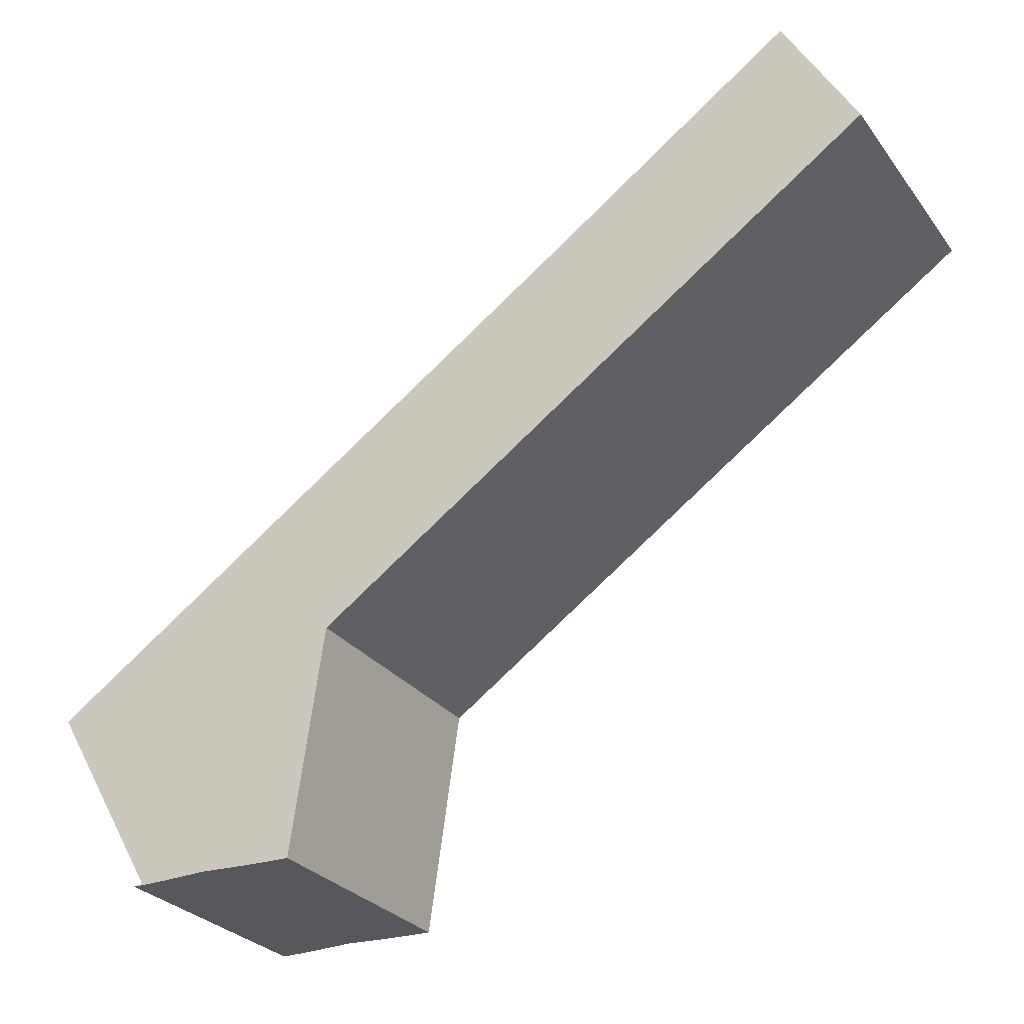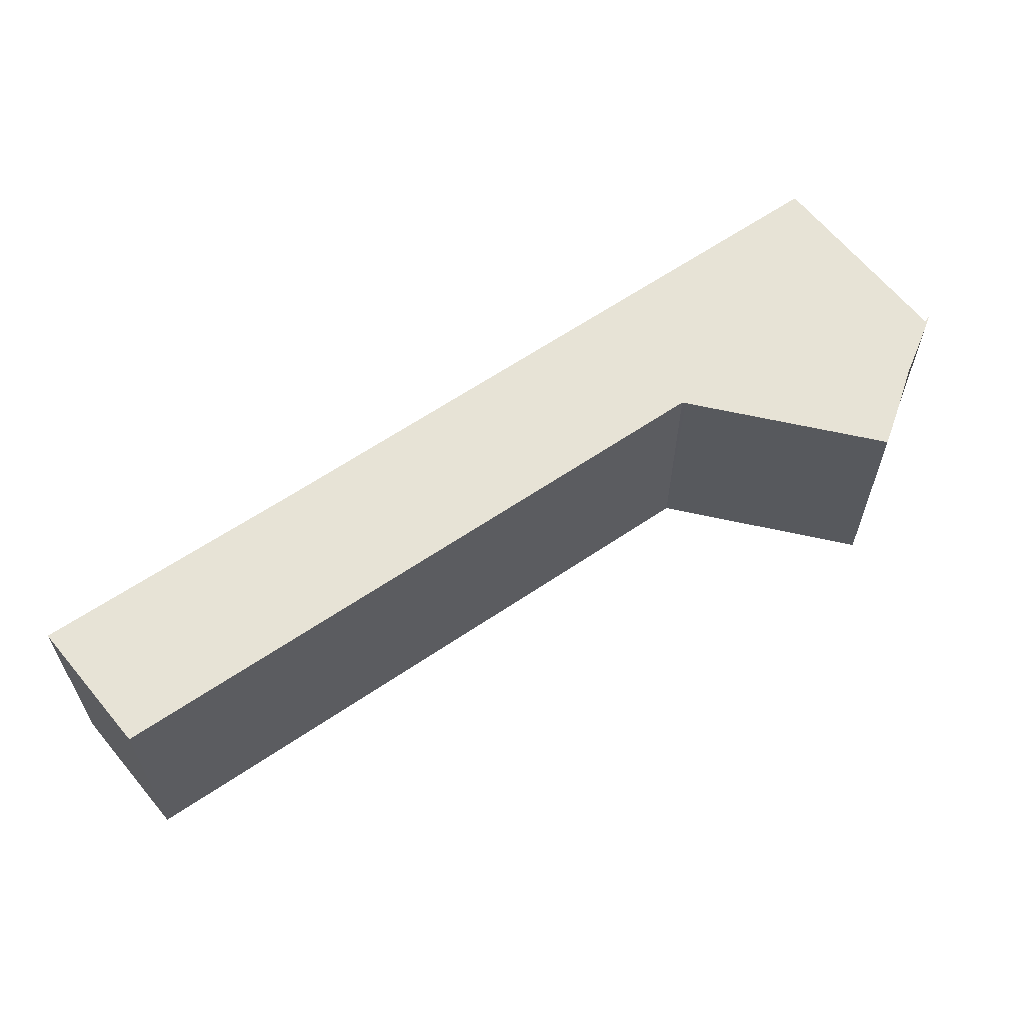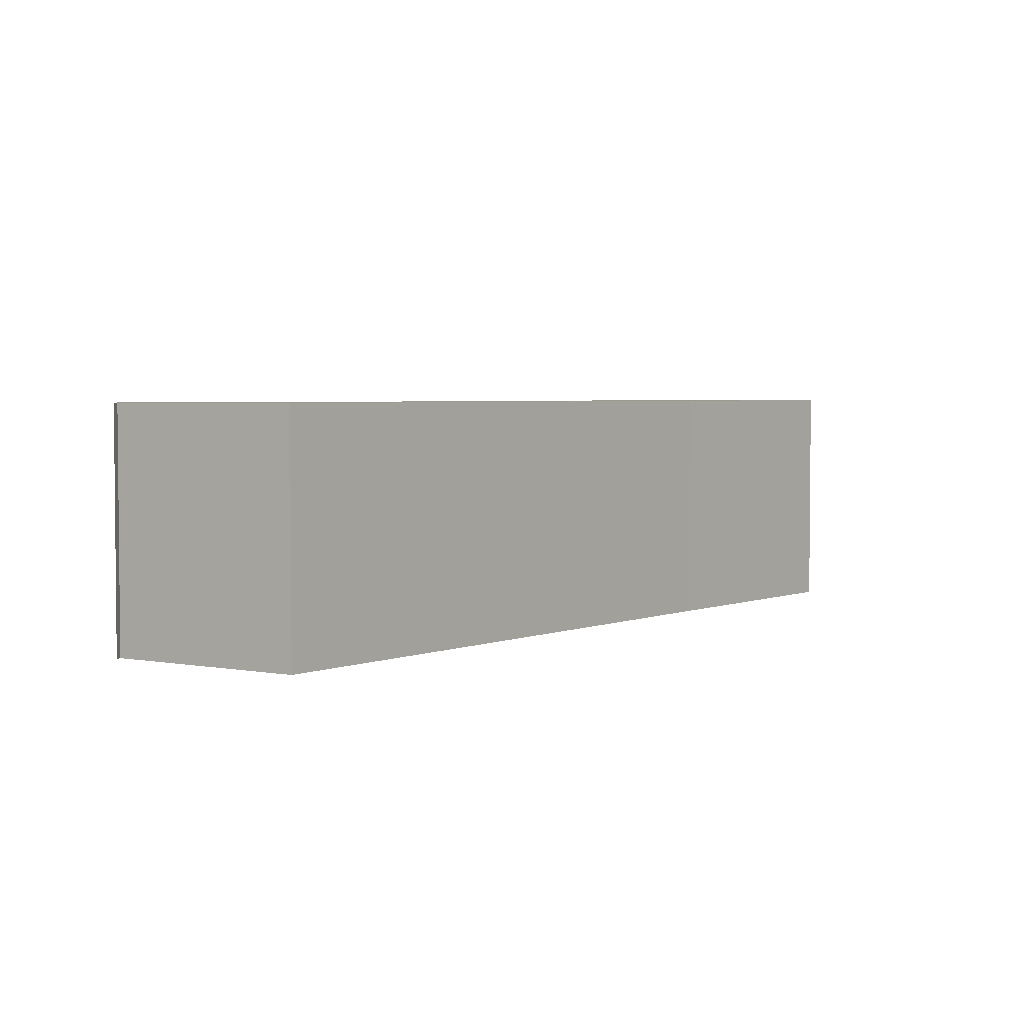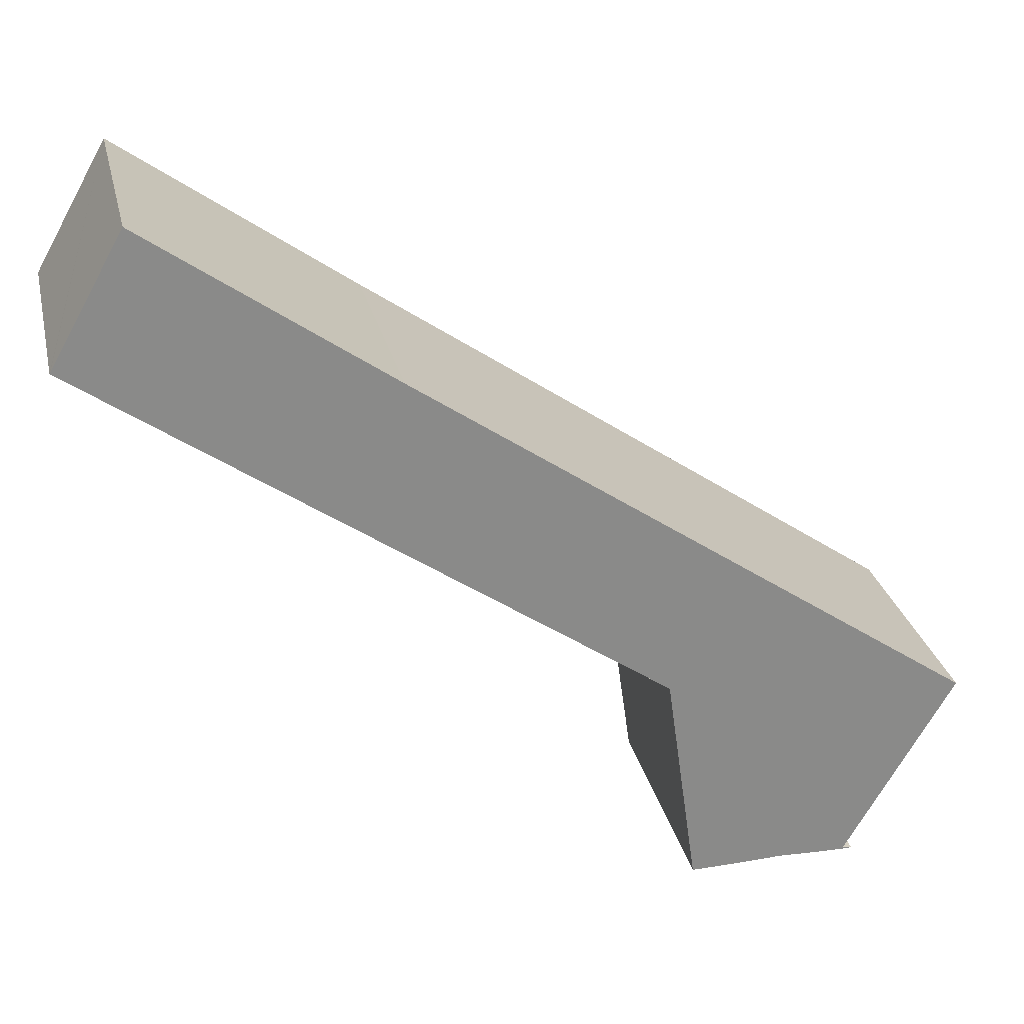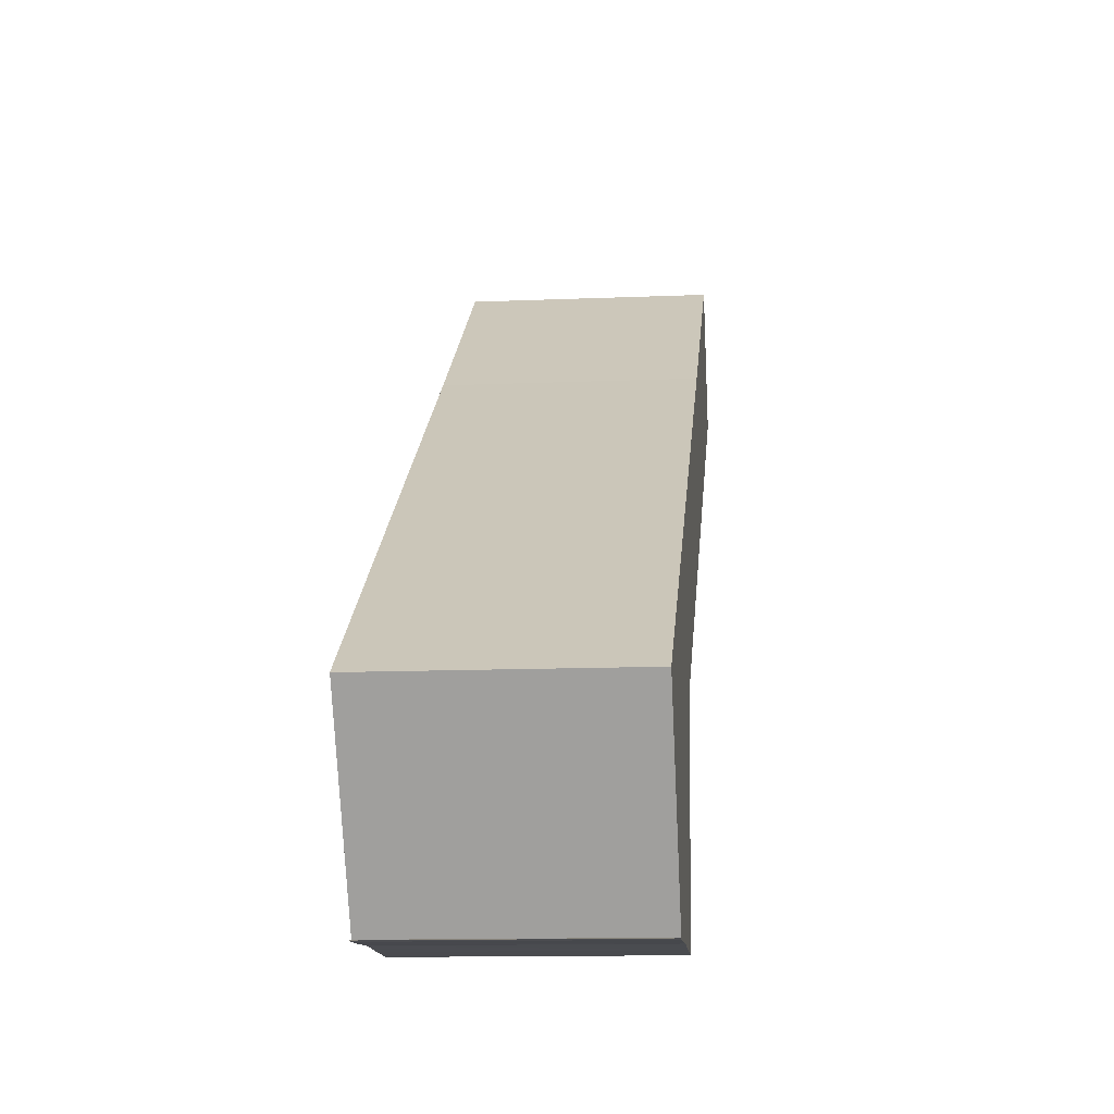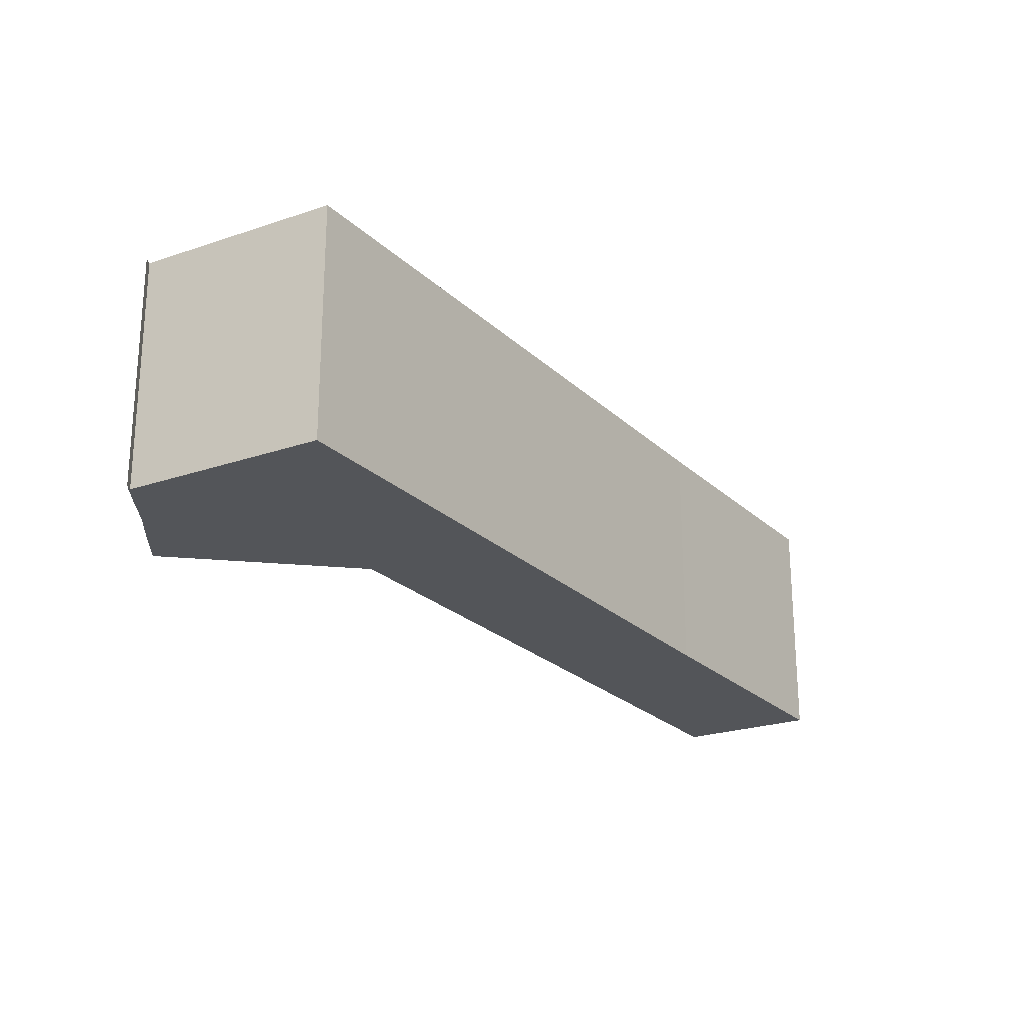
<metadata>
{"format":"obj","ext":"obj","renderer":"f3d","projection":"perspective","resolution":1024,"background":"white","views":[{"elev":-28.1,"azim":29.0,"up":"+Z"},{"elev":62.7,"azim":110.9,"up":"+Y"},{"elev":3.4,"azim":-87.3,"up":"+Y"},{"elev":26.9,"azim":167.3,"up":"+Z"},{"elev":-12.8,"azim":-84.5,"up":"+Z"},{"elev":-24.1,"azim":-90.8,"up":"+Y"}]}
</metadata>
<code>
v  1.728 4.327 -3.243
v  1.89 4.327 -3.222
v  1.897 4.327 -3.25
v  11.17 4.327 4.658
v  15.09 4.327 7.404
v  15.1 4.327 7.375
v  13.85 4.327 9.586
v  9.739 4.327 6.704
v  5.275 4.327 0.588
v  0 4.327 2.65e-16
v  5.265 4.327 0.521
v  4.988 4.327 -1.405
v  4.72 4.327 -3.269
v  4.308 4.327 -3.262
v  3.891 4.327 -3.251
v  3.482 4.327 -3.236
v  3.093 4.327 -3.219
v  2.374 4.327 -3.242
v  1.318 4.327 -2.246
v  4.72 2.002e-16 -3.269
v  3.891 1.991e-16 -3.251
v  4.308 1.997e-16 -3.262
v  3.093 1.971e-16 -3.219
v  3.482 1.981e-16 -3.236
v  1.897 1.99e-16 -3.25
v  2.374 1.985e-16 -3.242
v  1.728 1.986e-16 -3.243
v  1.89 1.973e-16 -3.222
v  0 0 0
v  1.318 1.375e-16 -2.246
v  9.739 -4.105e-16 6.704
v  13.85 -5.87e-16 9.586
v  15.1 -4.516e-16 7.375
v  15.09 -4.534e-16 7.404
v  11.17 -2.852e-16 4.658
v  5.275 -3.6e-17 0.588
v  4.988 8.603e-17 -1.405
v  5.265 -3.19e-17 0.521
g defaultobject
f 1 2 3
f 4 5 6
f 5 4 7
f 7 4 8
f 8 4 9
f 8 9 10
f 10 9 11
f 10 11 12
f 10 12 13
f 10 13 14
f 10 14 15
f 10 15 16
f 10 16 17
f 10 17 18
f 10 18 19
f 19 18 2
f 2 18 3
f 20 14 13
f 14 20 15
f 15 20 21
f 21 20 22
f 21 16 15
f 16 21 17
f 17 21 23
f 23 21 24
f 23 18 17
f 18 23 3
f 3 23 25
f 25 23 26
f 25 1 3
f 1 25 27
f 27 2 1
f 2 27 28
f 28 19 2
f 19 28 10
f 10 28 29
f 29 28 30
f 29 8 10
f 8 29 31
f 8 31 7
f 7 31 32
f 32 5 7
f 5 32 6
f 6 32 33
f 33 32 34
f 33 4 6
f 4 33 35
f 4 35 9
f 9 35 36
f 36 11 9
f 11 36 12
f 12 36 13
f 13 36 37
f 13 37 20
f 37 36 38
f 31 34 32
f 34 31 33
f 33 31 35
f 35 31 29
f 35 29 36
f 36 29 38
f 38 29 37
f 37 29 20
f 20 29 22
f 22 29 30
f 22 30 21
f 21 30 24
f 24 30 23
f 23 30 26
f 26 30 28
f 26 28 25
f 25 28 27

</code>
